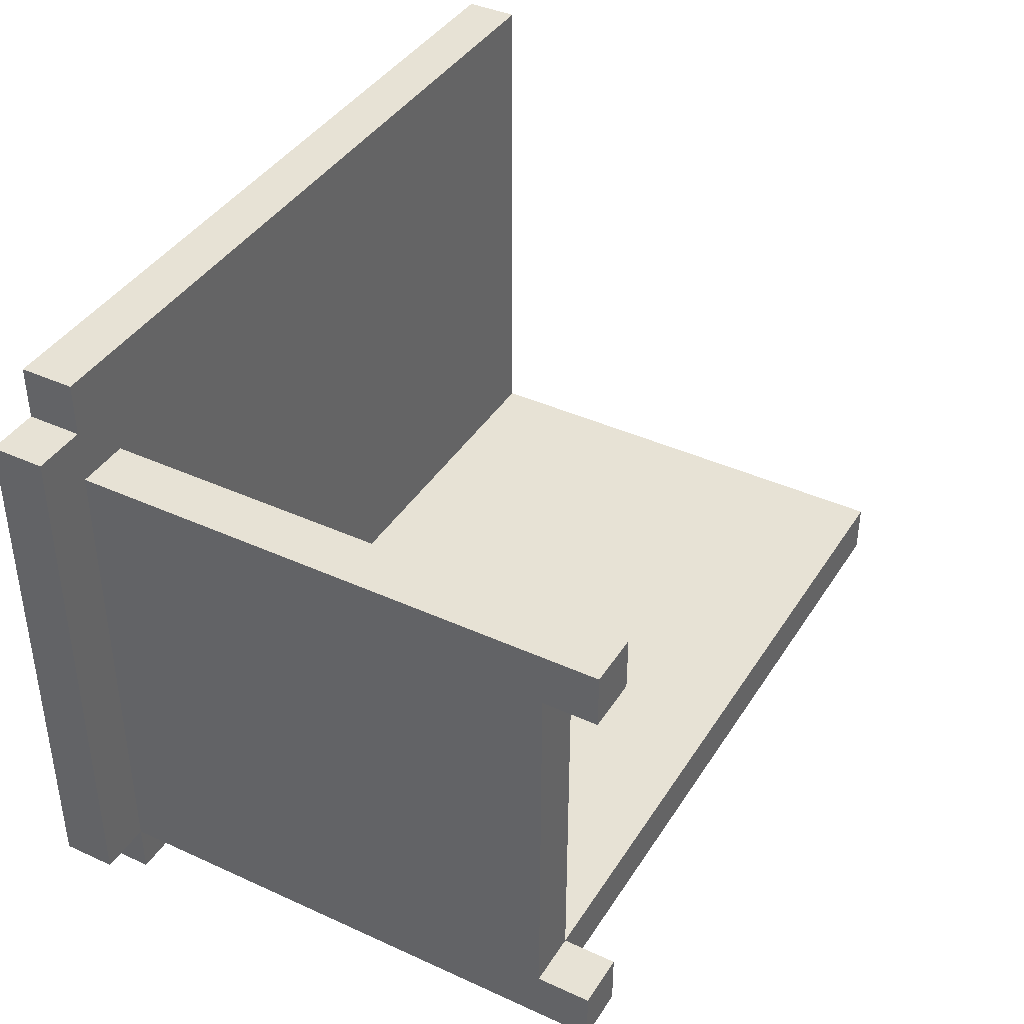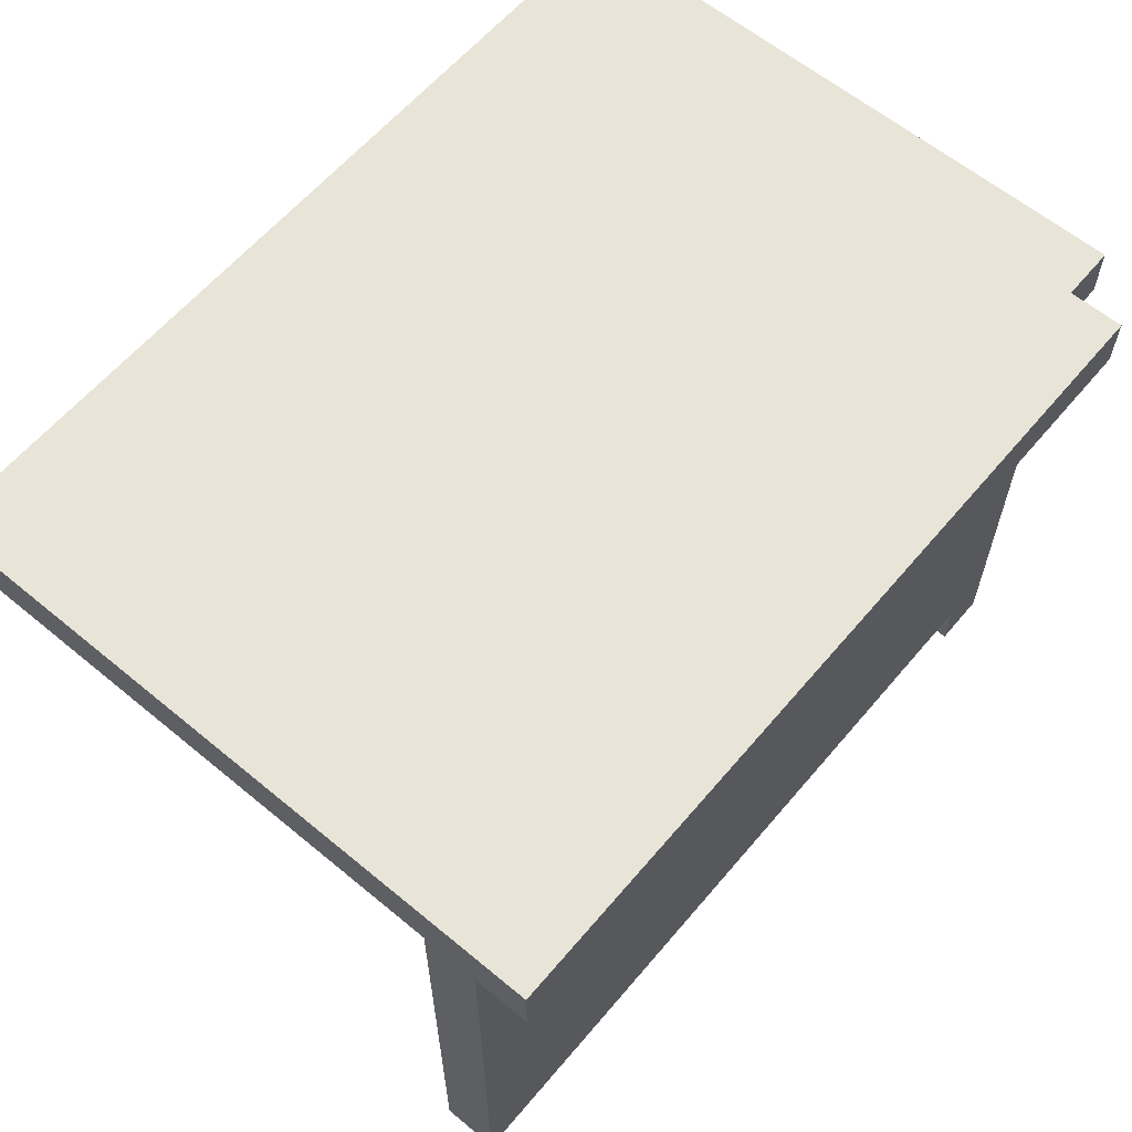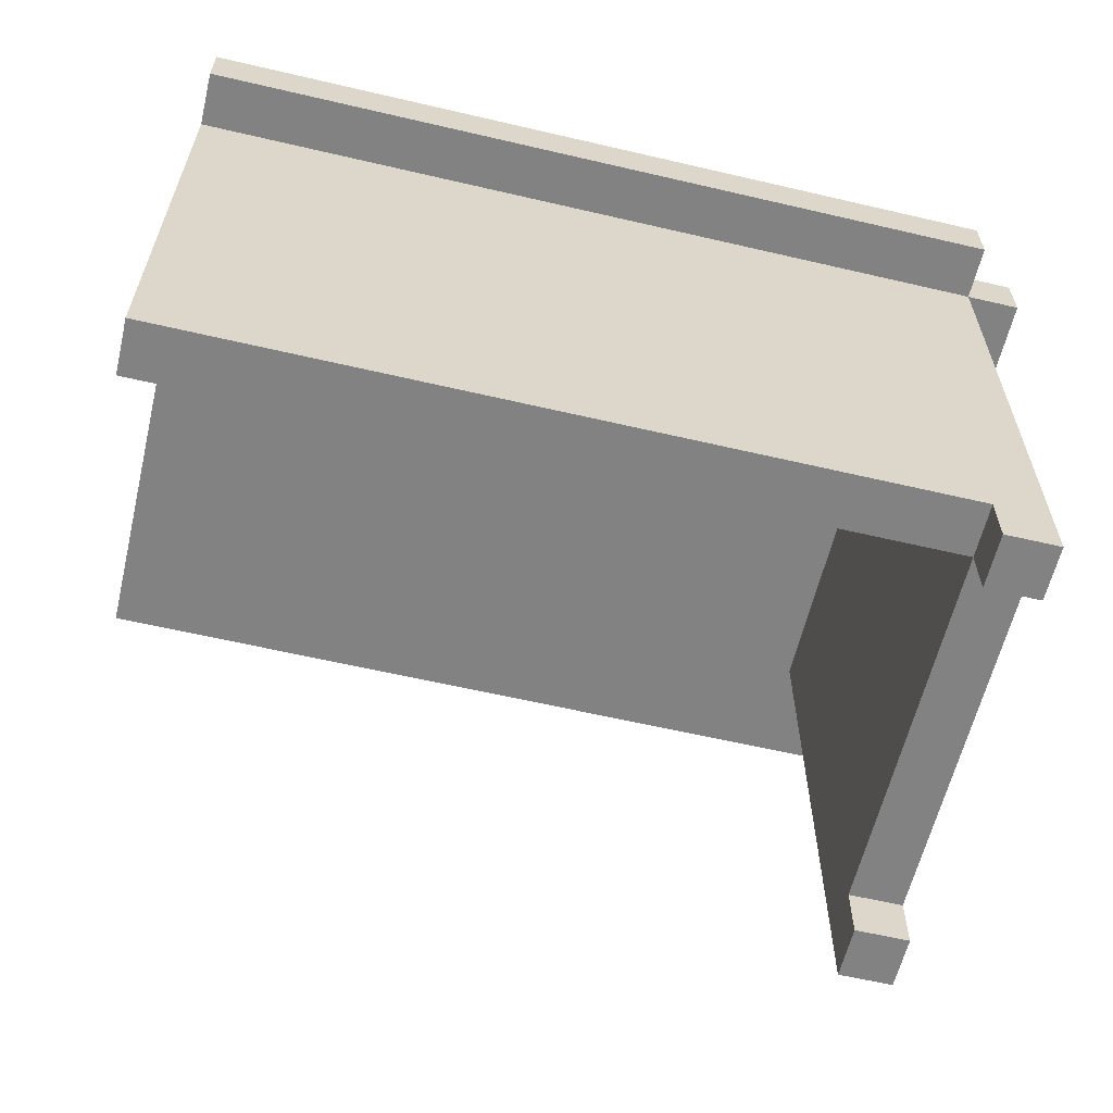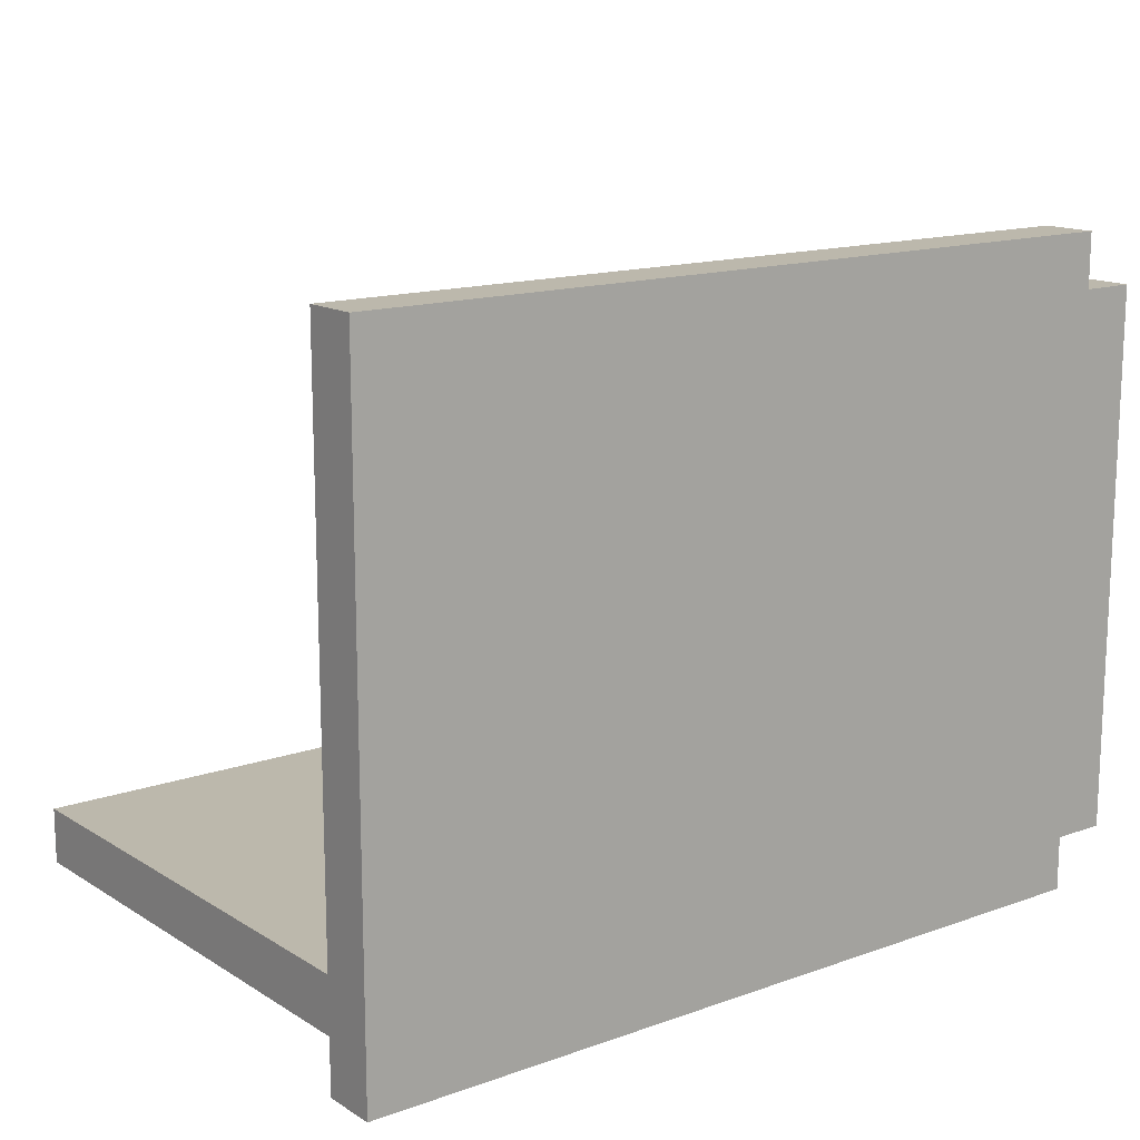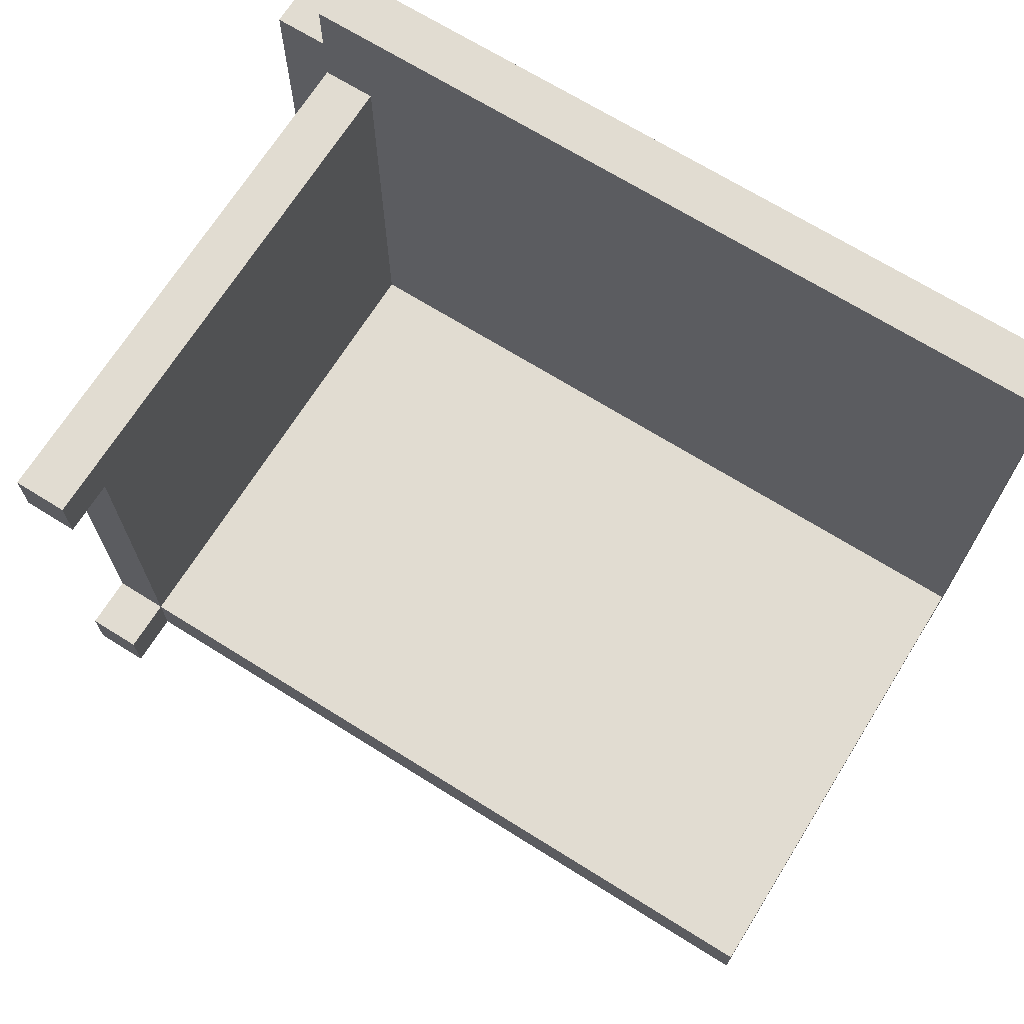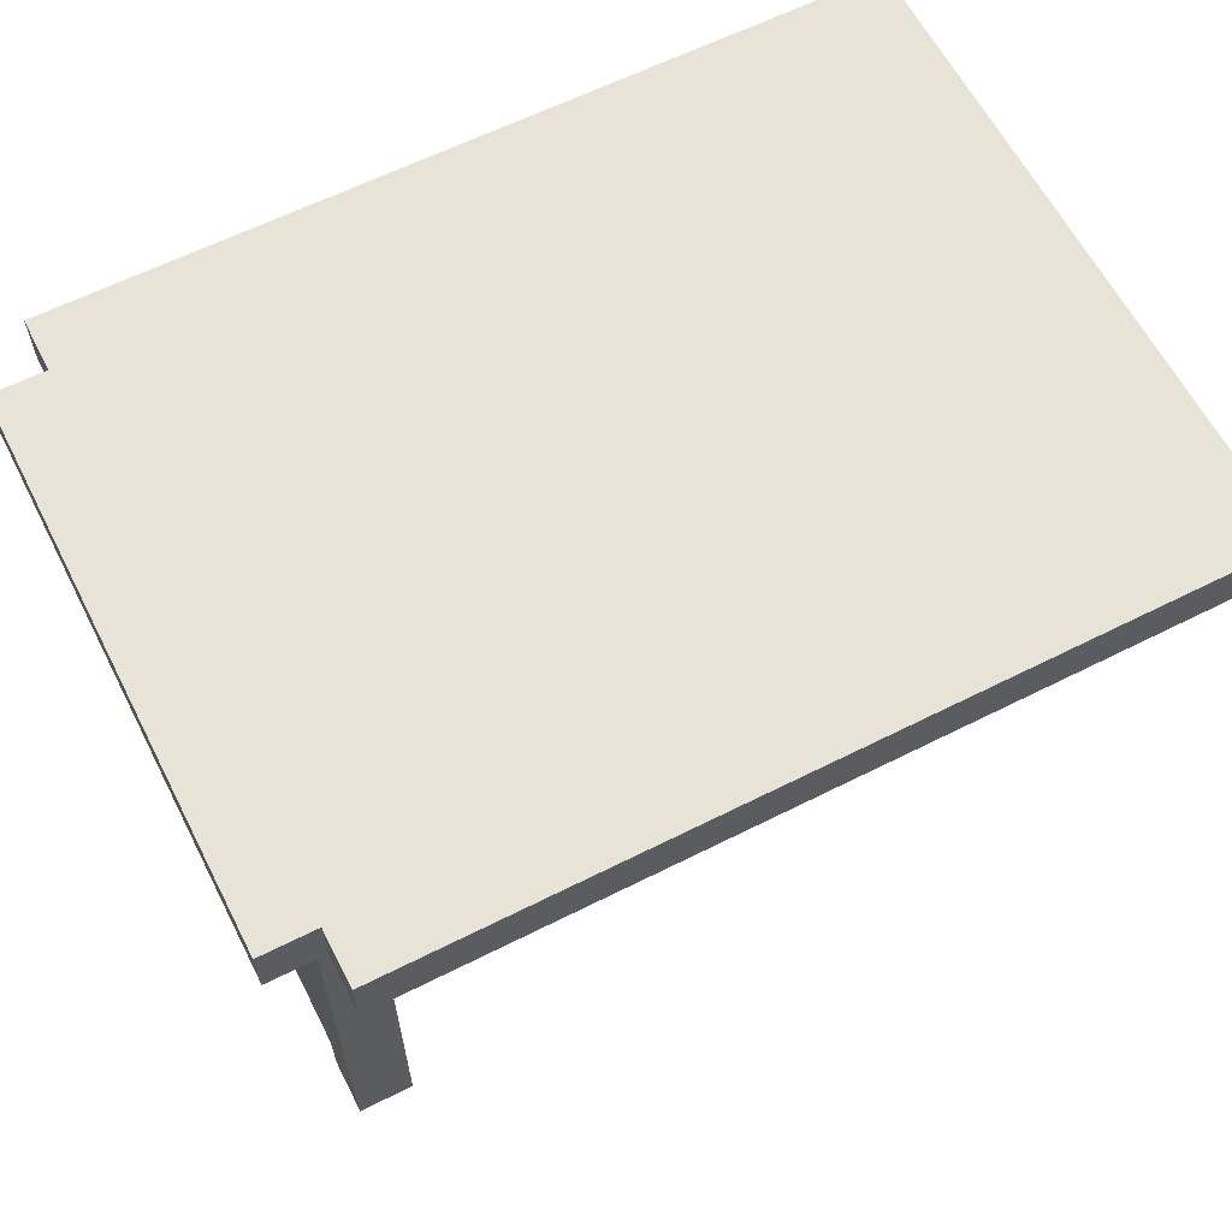
<metadata>
{"format":"obj","ext":"obj","renderer":"f3d","projection":"perspective","resolution":1024,"background":"white","views":[{"elev":40.1,"azim":-60.6,"up":"+Z"},{"elev":61.4,"azim":130.1,"up":"+Y"},{"elev":-60.8,"azim":166.6,"up":"+Y"},{"elev":14.6,"azim":142.4,"up":"+Z"},{"elev":69.2,"azim":32.0,"up":"+Z"},{"elev":62.1,"azim":-27.1,"up":"+Y"}]}
</metadata>
<code>
o
v -0.8 0.2 0.5
v -0.8 0.2 -0.5
v -0.8 0.3 0.5
v -0.8 0.3 -0.5
v -0.7 -0.8 0.4
v -0.7 -0.8 0.3
v -0.7 -0.8 -0.4
v -0.7 -0.8 -0.5
v -0.7 -0.7 0.4
v -0.7 -0.7 0.3
v -0.7 -0.7 -0.4
v -0.7 -0.7 -0.5
v -0.7 0.2 0.6
v -0.7 0.2 0.5
v -0.7 0.2 0.4
v -0.7 0.2 0.3
v -0.7 0.2 -0.4
v -0.7 0.2 -0.5
v -0.7 0.2 -0.6
v -0.7 0.3 0.6
v -0.7 0.3 0.5
v -0.7 0.3 -0.5
v -0.7 0.3 -0.6
v -0.6 -0.8 0.4
v -0.6 -0.8 0.3
v -0.6 -0.8 -0.4
v -0.6 -0.8 -0.5
v -0.6 -0.7 0.4
v -0.6 -0.7 0.3
v -0.6 -0.7 -0.4
v -0.6 -0.7 -0.5
v -0.6 0.2 0.4
v -0.6 0.2 0.3
v -0.6 0.2 -0.4
v 0.8 -0.7 -0.4
v 0.8 -0.7 -0.5
v 0.8 0.2 0.6
v 0.8 0.2 -0.4
v 0.8 0.2 -0.5
v 0.8 0.2 -0.6
v 0.8 0.3 0.6
v 0.8 0.3 -0.6
v -0.7 0.2 0.6
v -0.7 0.3 0.6
v 0.8 0.2 0.6
v 0.8 0.3 0.6
v -0.8 0.2 0.5
v -0.8 0.3 0.5
v -0.7 0.2 0.5
v -0.7 0.3 0.5
v -0.7 -0.8 0.4
v -0.7 -0.7 0.4
v -0.7 0.2 0.4
v -0.6 -0.8 0.4
v -0.6 -0.7 0.4
v -0.6 0.2 0.4
v -0.7 -0.8 -0.4
v -0.7 -0.7 -0.4
v -0.6 -0.8 -0.4
v -0.6 -0.7 -0.4
v -0.6 0.2 -0.4
v 0.8 -0.7 -0.4
v 0.8 0.2 -0.4
v -0.7 -0.8 0.3
v -0.7 -0.7 0.3
v -0.6 -0.8 0.3
v -0.6 -0.7 0.3
v -0.8 0.2 -0.5
v -0.8 0.3 -0.5
v -0.7 -0.8 -0.5
v -0.7 -0.7 -0.5
v -0.7 0.2 -0.5
v -0.7 0.3 -0.5
v -0.6 -0.8 -0.5
v -0.6 -0.7 -0.5
v -0.6 0.2 -0.5
v 0.8 -0.7 -0.5
v 0.8 0.2 -0.5
v -0.7 0.2 -0.6
v -0.7 0.3 -0.6
v 0.8 0.2 -0.6
v 0.8 0.3 -0.6
v -0.7 -0.8 0.4
v -0.6 -0.8 0.4
v -0.7 -0.8 0.3
v -0.6 -0.8 0.3
v -0.7 -0.8 -0.4
v -0.6 -0.8 -0.4
v -0.7 -0.8 -0.5
v -0.6 -0.8 -0.5
v -0.7 -0.7 0.3
v -0.6 -0.7 0.3
v -0.7 -0.7 -0.4
v -0.6 -0.7 -0.4
v 0.8 -0.7 -0.4
v -0.6 -0.7 -0.5
v 0.8 -0.7 -0.5
v -0.7 0.2 0.6
v 0.8 0.2 0.6
v -0.8 0.2 0.5
v -0.7 0.2 0.5
v -0.7 0.2 0.4
v -0.6 0.2 0.4
v -0.7 0.2 0.3
v -0.6 0.2 0.3
v -0.7 0.2 -0.4
v -0.6 0.2 -0.4
v 0.8 0.2 -0.4
v -0.8 0.2 -0.5
v -0.7 0.2 -0.5
v -0.6 0.2 -0.5
v 0.8 0.2 -0.5
v -0.7 0.2 -0.6
v 0.8 0.2 -0.6
v -0.7 0.3 0.6
v 0.8 0.3 0.6
v -0.8 0.3 0.5
v -0.7 0.3 0.5
v -0.8 0.3 -0.5
v -0.7 0.3 -0.5
v -0.7 0.3 -0.6
v 0.8 0.3 -0.6
f 3 2 1
f 4 2 3
f 9 6 5
f 10 6 9
f 11 8 7
f 12 8 11
f 15 10 9
f 16 11 10
f 16 10 15
f 17 12 11
f 17 11 16
f 18 12 17
f 20 14 13
f 21 14 20
f 22 19 18
f 23 19 22
f 24 25 28
f 28 25 29
f 26 27 30
f 30 27 31
f 28 29 32
f 29 30 33
f 32 29 33
f 33 30 34
f 35 36 38
f 38 36 39
f 37 38 41
f 39 40 41
f 38 39 41
f 41 40 42
f 45 44 43
f 46 44 45
f 49 48 47
f 50 48 49
f 54 52 51
f 55 53 52
f 55 52 54
f 56 53 55
f 59 58 57
f 60 58 59
f 62 61 60
f 63 61 62
f 64 65 66
f 66 65 67
f 68 69 72
f 72 69 73
f 70 71 74
f 71 72 75
f 74 71 75
f 75 72 76
f 75 76 77
f 77 76 78
f 79 80 81
f 81 80 82
f 85 84 83
f 86 84 85
f 89 88 87
f 90 88 89
f 93 92 91
f 94 92 93
f 96 95 94
f 97 95 96
f 101 99 98
f 102 99 101
f 102 101 100
f 103 99 102
f 104 102 100
f 105 99 103
f 106 104 100
f 107 99 105
f 108 99 107
f 109 106 100
f 110 106 109
f 113 112 111
f 113 111 110
f 114 112 113
f 115 116 118
f 117 118 119
f 118 116 120
f 119 118 120
f 120 116 121
f 121 116 122

</code>
